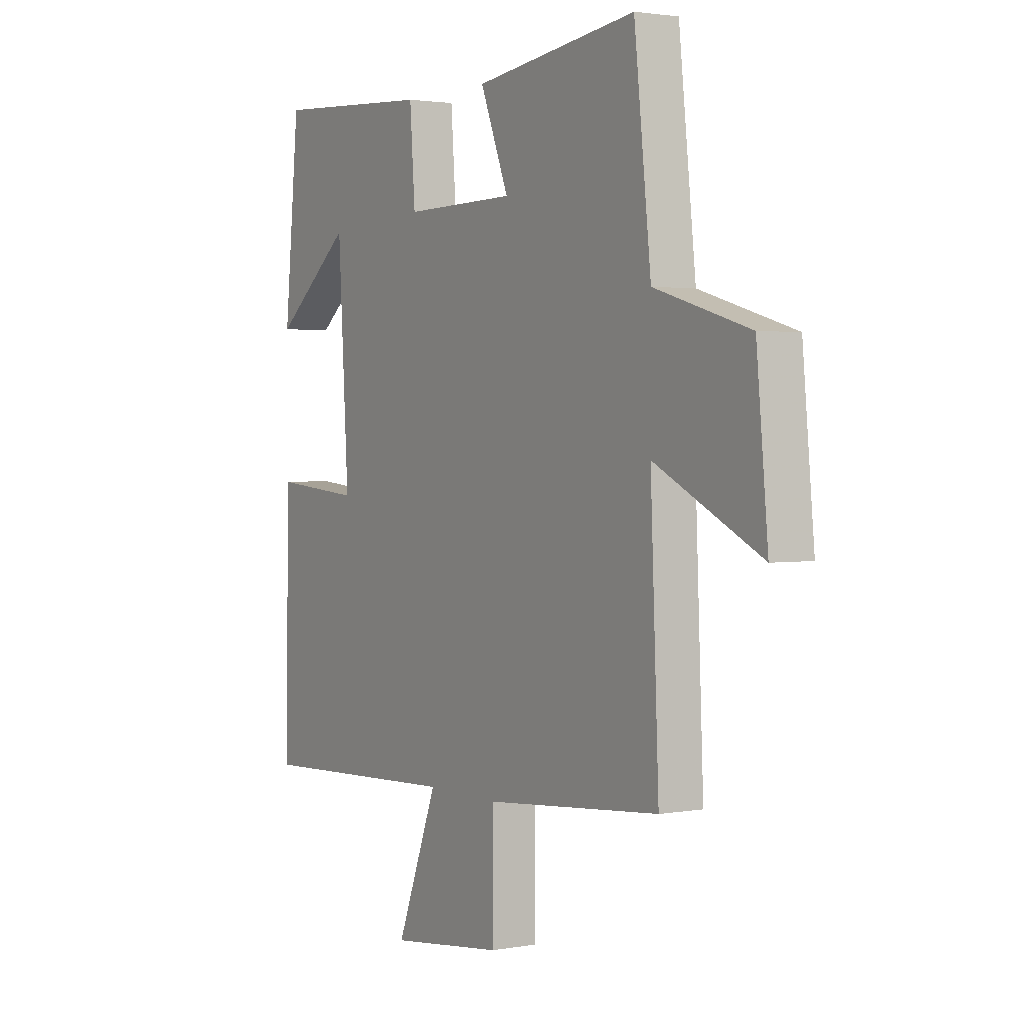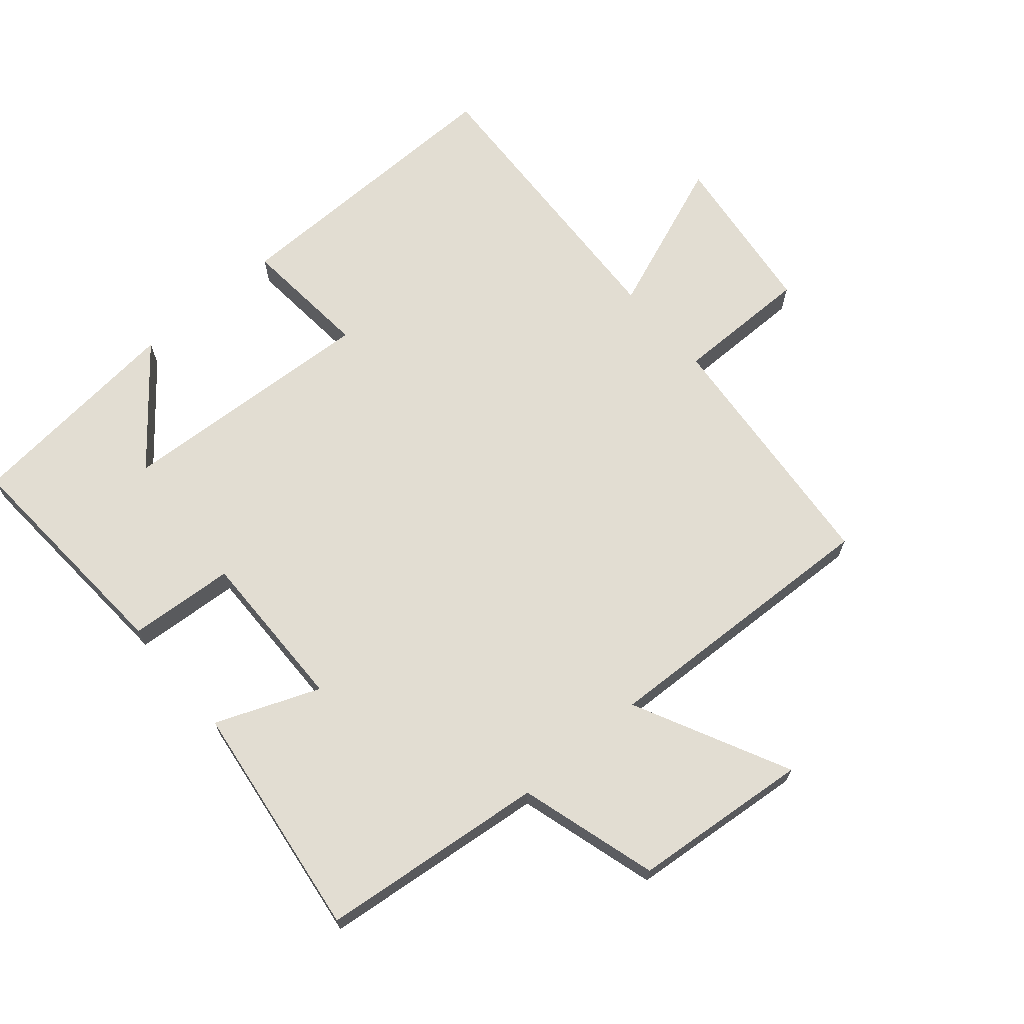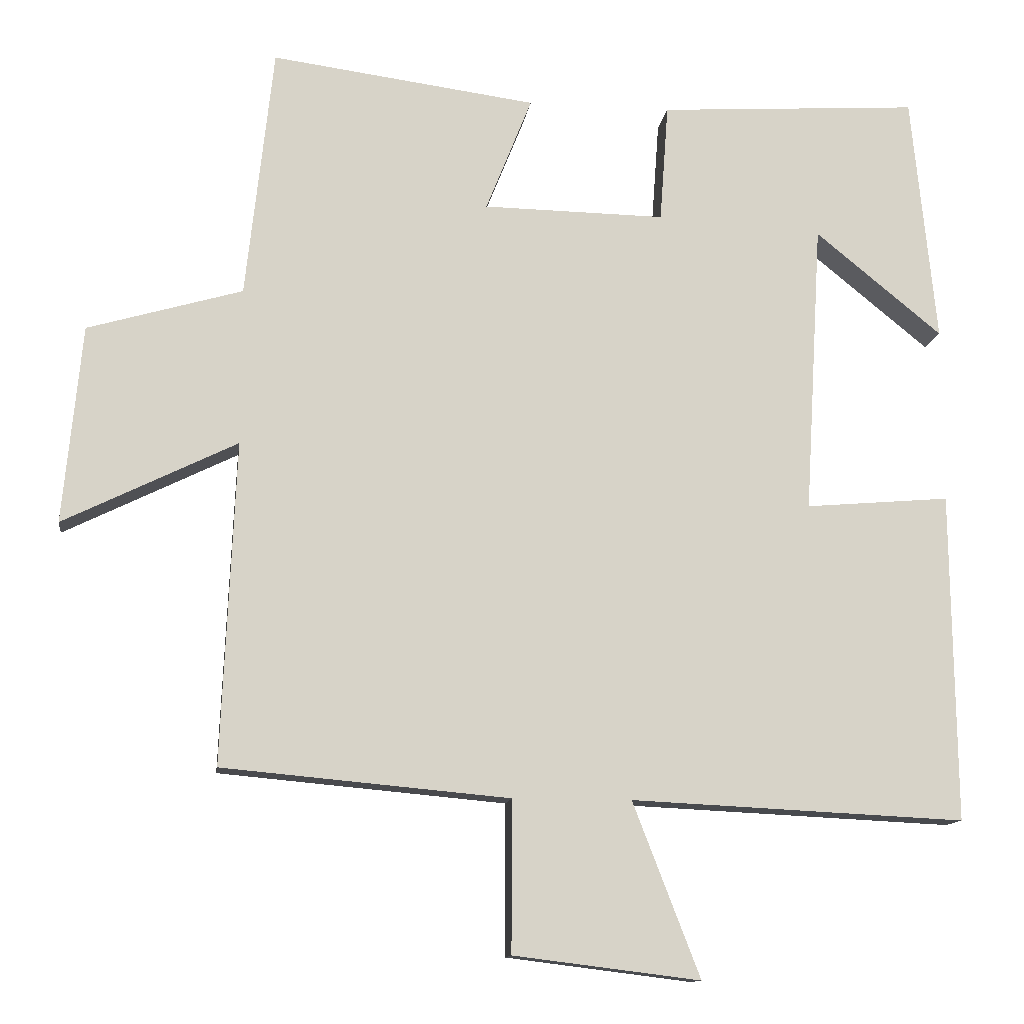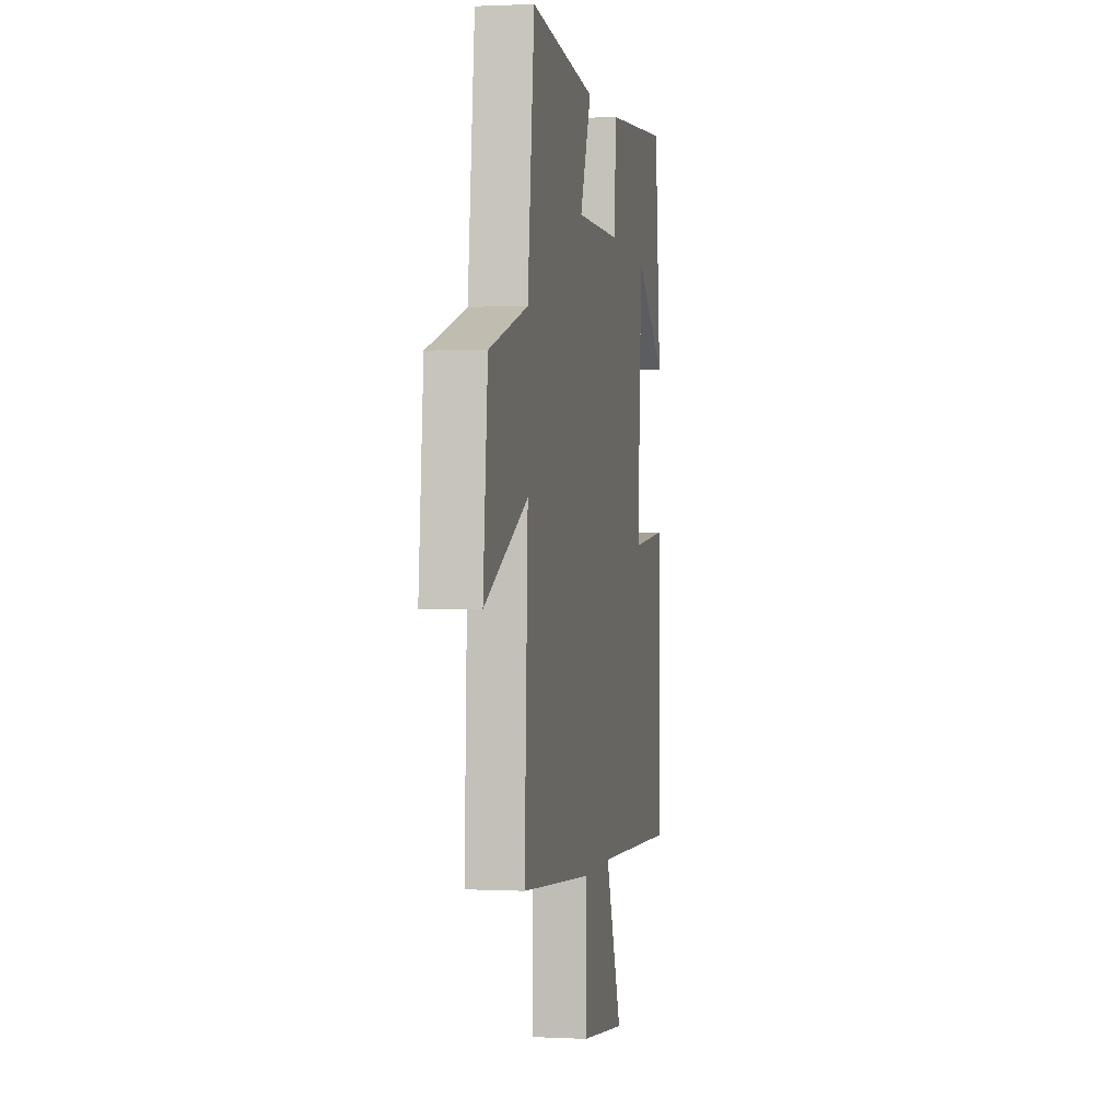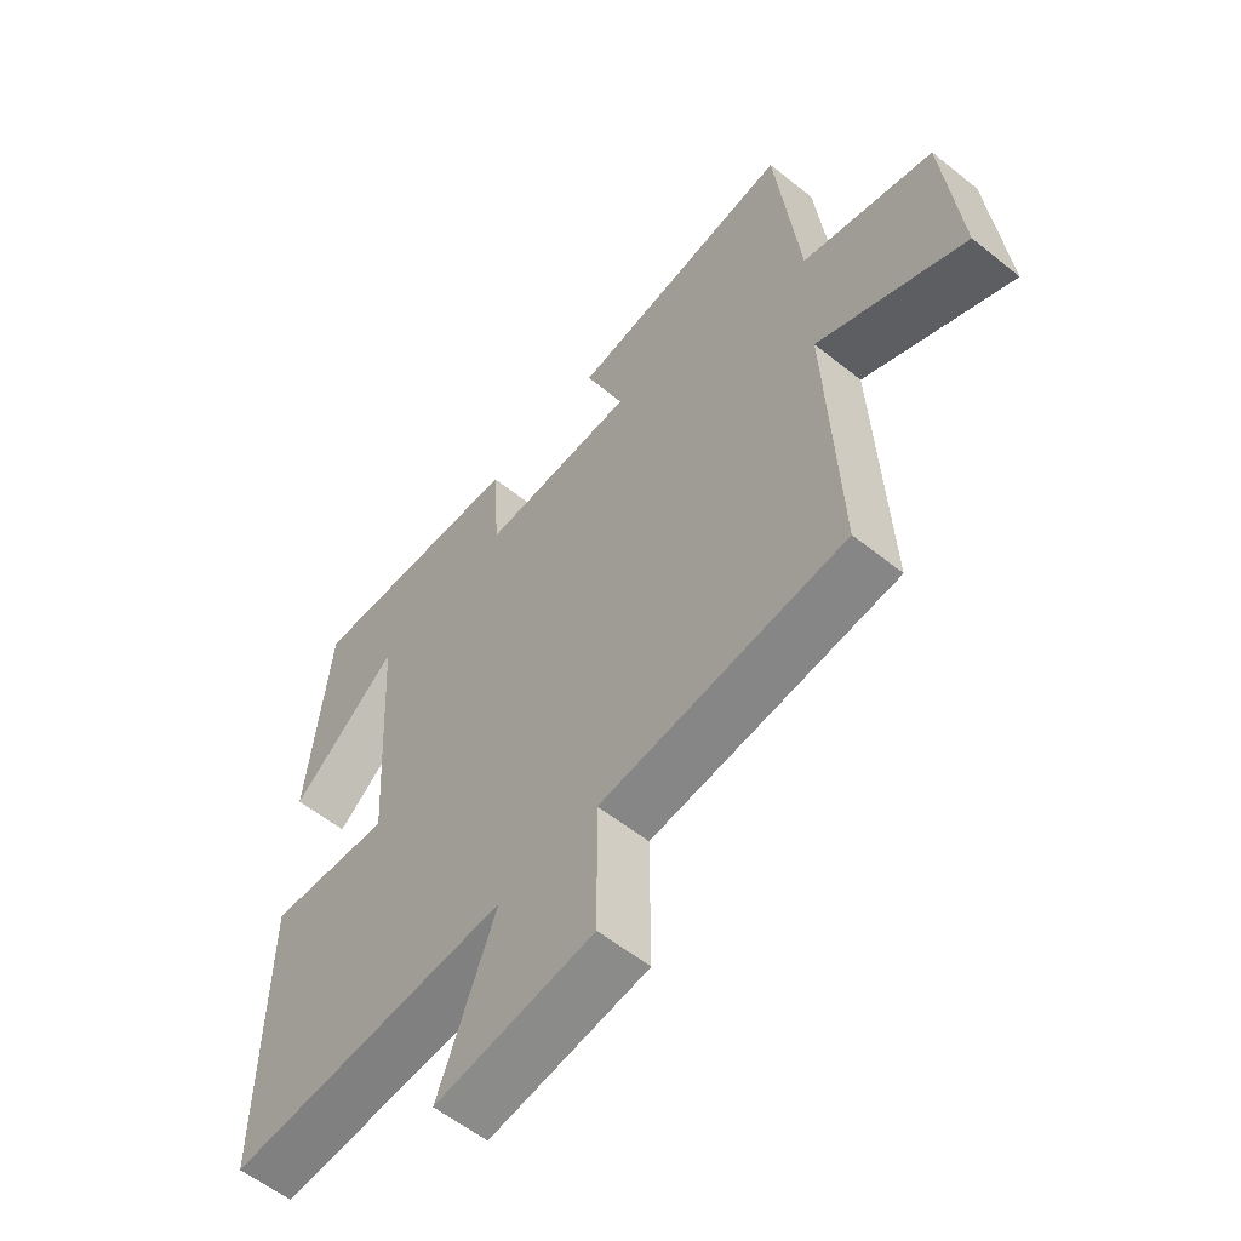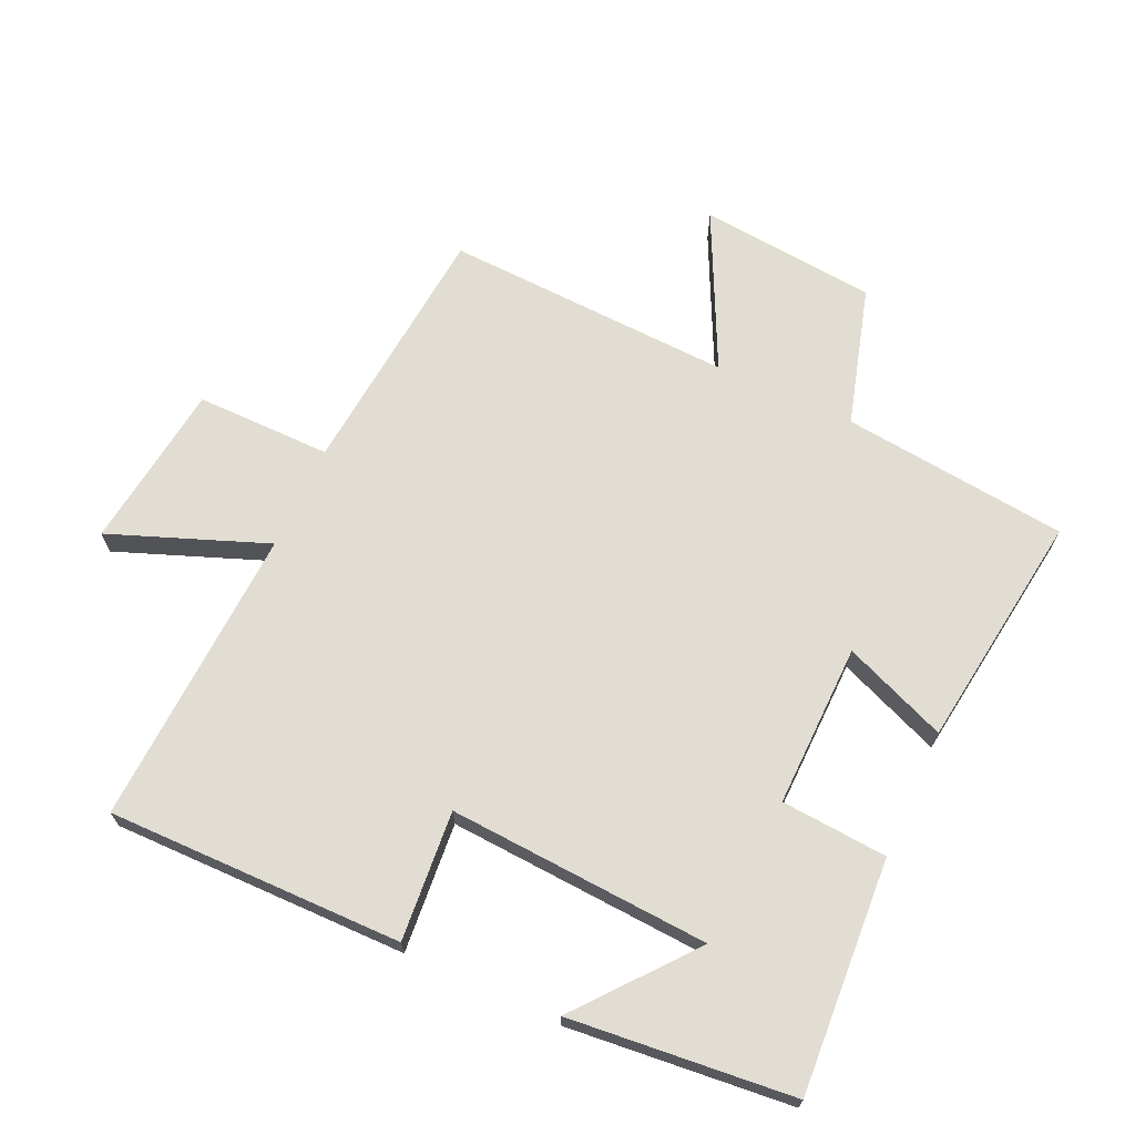
<metadata>
{"format":"obj","ext":"obj","renderer":"f3d","projection":"perspective","resolution":1024,"background":"white","views":[{"elev":2.1,"azim":57.7,"up":"+Z"},{"elev":68.2,"azim":49.4,"up":"+Y"},{"elev":-12.4,"azim":172.3,"up":"+Z"},{"elev":1.1,"azim":100.7,"up":"+Z"},{"elev":-57.9,"azim":50.3,"up":"+Z"},{"elev":68.2,"azim":-65.3,"up":"+Y"}]}
</metadata>
<code>
v 0.519 0.07 -0.464
v 0.122 0.07 -0.5
v 0.123 0.07 -0.709
v -0.135 0.07 -0.741
v -0.042 0.07 -0.5
v -0.505 0.07 -0.522
v -0.5 0.07 -0.066
v -0.3 0.07 -0.083
v -0.324 0.07 0.321
v -0.5 0.07 0.178
v -0.466 0.07 0.523
v -0.105 0.07 0.5
v -0.093 0.07 0.336
v 0.159 0.07 0.34
v 0.095 0.07 0.5
v 0.462 0.07 0.549
v 0.5 0.07 0.2
v 0.714 0.07 0.138
v 0.74 0.07 -0.136
v 0.5 0.07 -0.018
v 0.519 0 -0.464
v 0.122 0 -0.5
v 0.123 0 -0.709
v -0.135 0 -0.741
v -0.042 0 -0.5
v -0.505 0 -0.522
v -0.5 0 -0.066
v -0.3 0 -0.083
v -0.324 0 0.321
v -0.5 0 0.178
v -0.466 0 0.523
v -0.105 0 0.5
v -0.093 0 0.336
v 0.159 0 0.34
v 0.095 0 0.5
v 0.462 0 0.549
v 0.5 0 0.2
v 0.714 0 0.138
v 0.74 0 -0.136
v 0.5 0 -0.018
f 17 18 19 20
f 16 17 20
f 15 16 20
f 14 15 20
f 20 1 2
f 14 20 2
f 13 14 2
f 11 12 13
f 9 10 11
f 9 11 13
f 13 2 3
f 9 13 3
f 8 9 3
f 5 6 7 8
f 3 4 5
f 3 5 8
f 40 39 38 37
f 40 37 36
f 40 36 35
f 40 35 34
f 22 21 40
f 22 40 34
f 22 34 33
f 33 32 31
f 31 30 29
f 33 31 29
f 23 22 33
f 23 33 29
f 23 29 28
f 28 27 26 25
f 25 24 23
f 28 25 23
f 1 21 22 2
f 2 22 23 3
f 3 23 24 4
f 4 24 25 5
f 5 25 26 6
f 6 26 27 7
f 7 27 28 8
f 8 28 29 9
f 9 29 30 10
f 10 30 31 11
f 11 31 32 12
f 12 32 33 13
f 13 33 34 14
f 14 34 35 15
f 15 35 36 16
f 16 36 37 17
f 17 37 38 18
f 18 38 39 19
f 19 39 40 20
f 20 40 21 1

</code>
